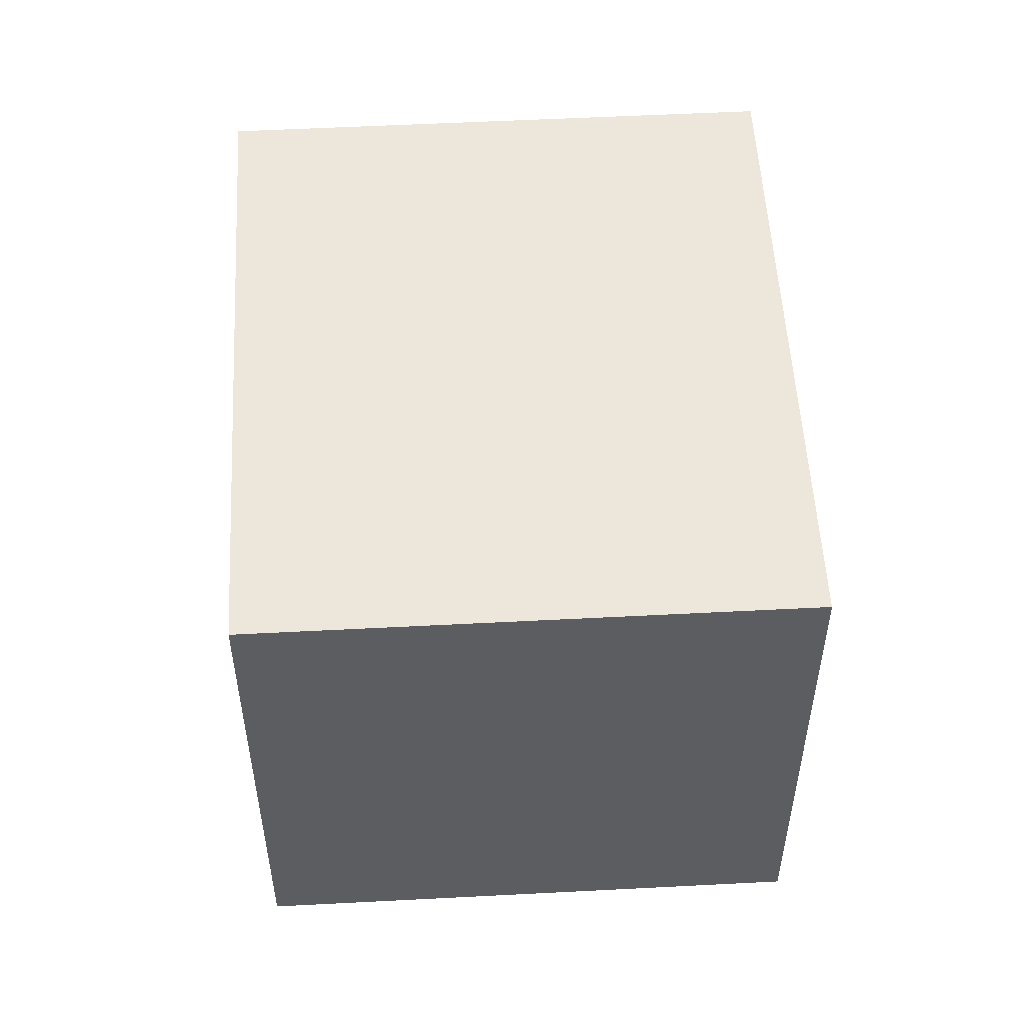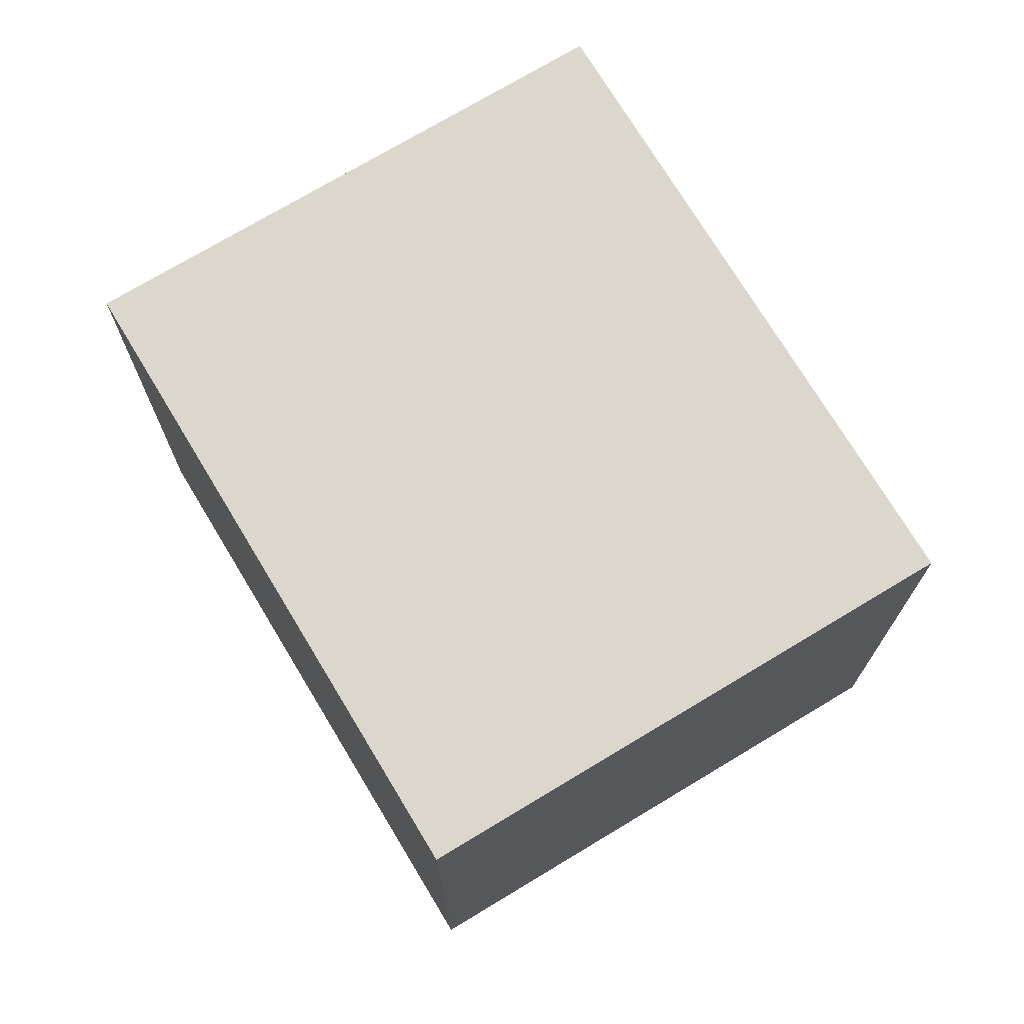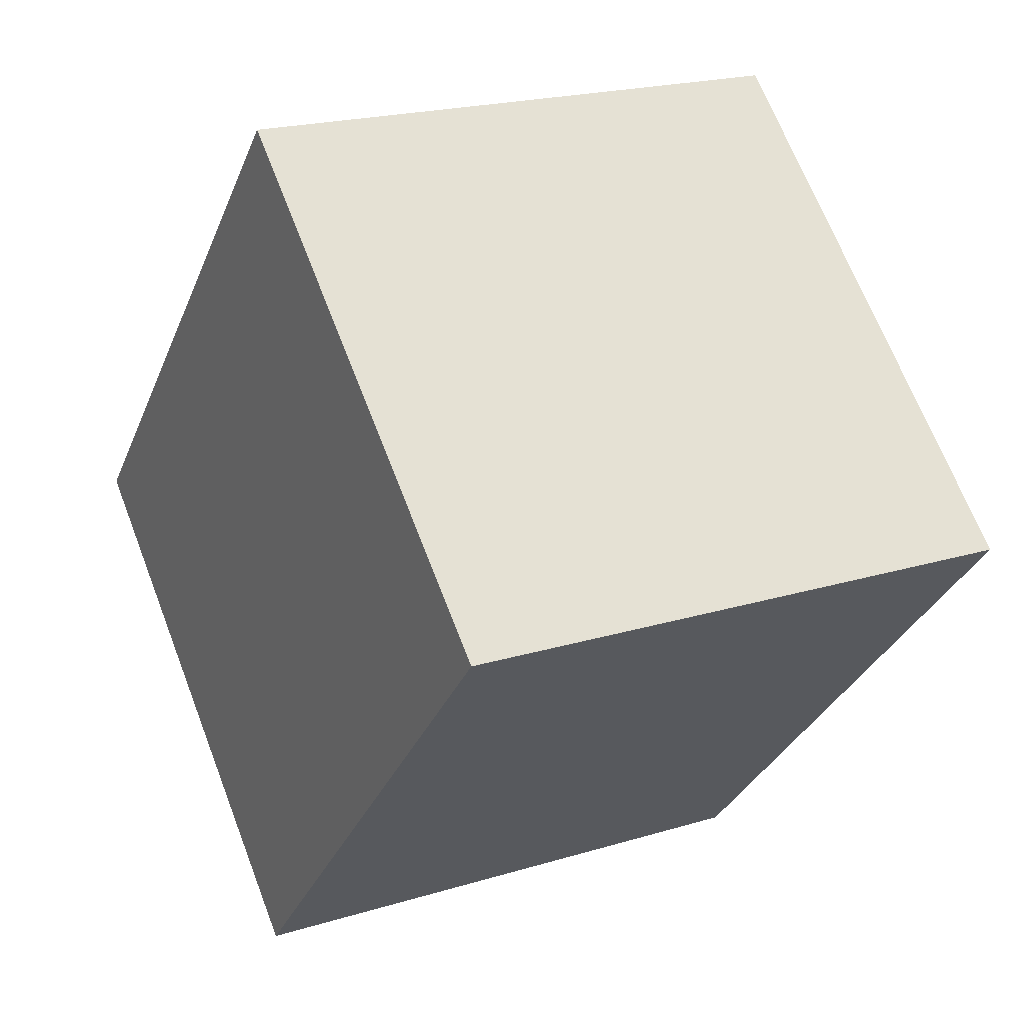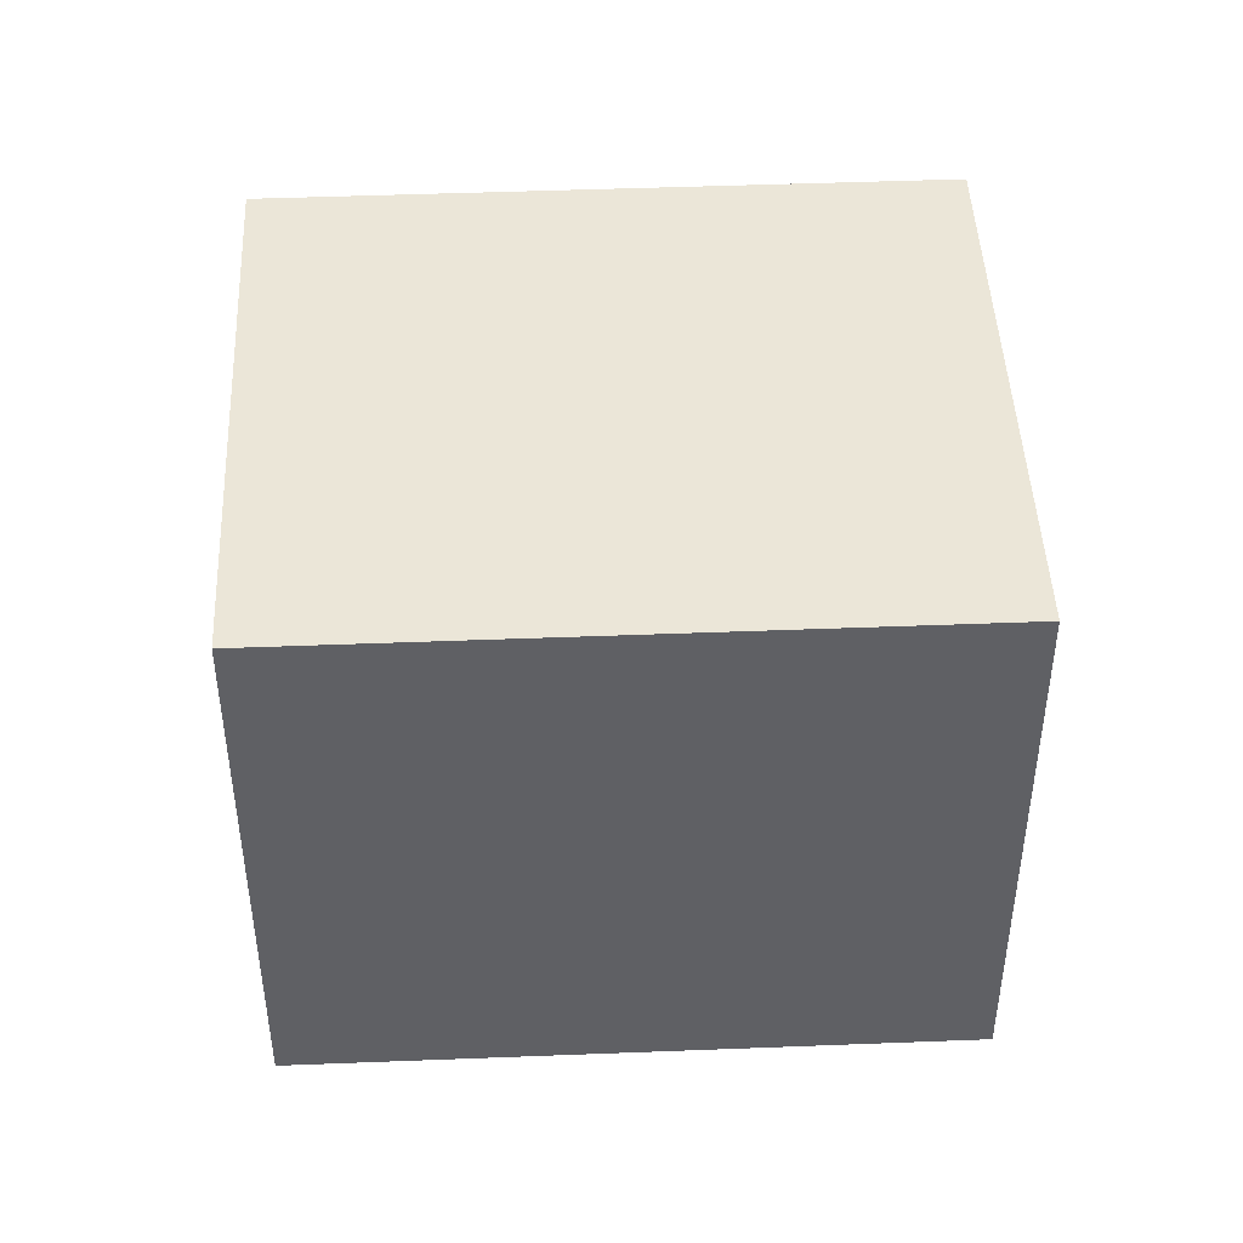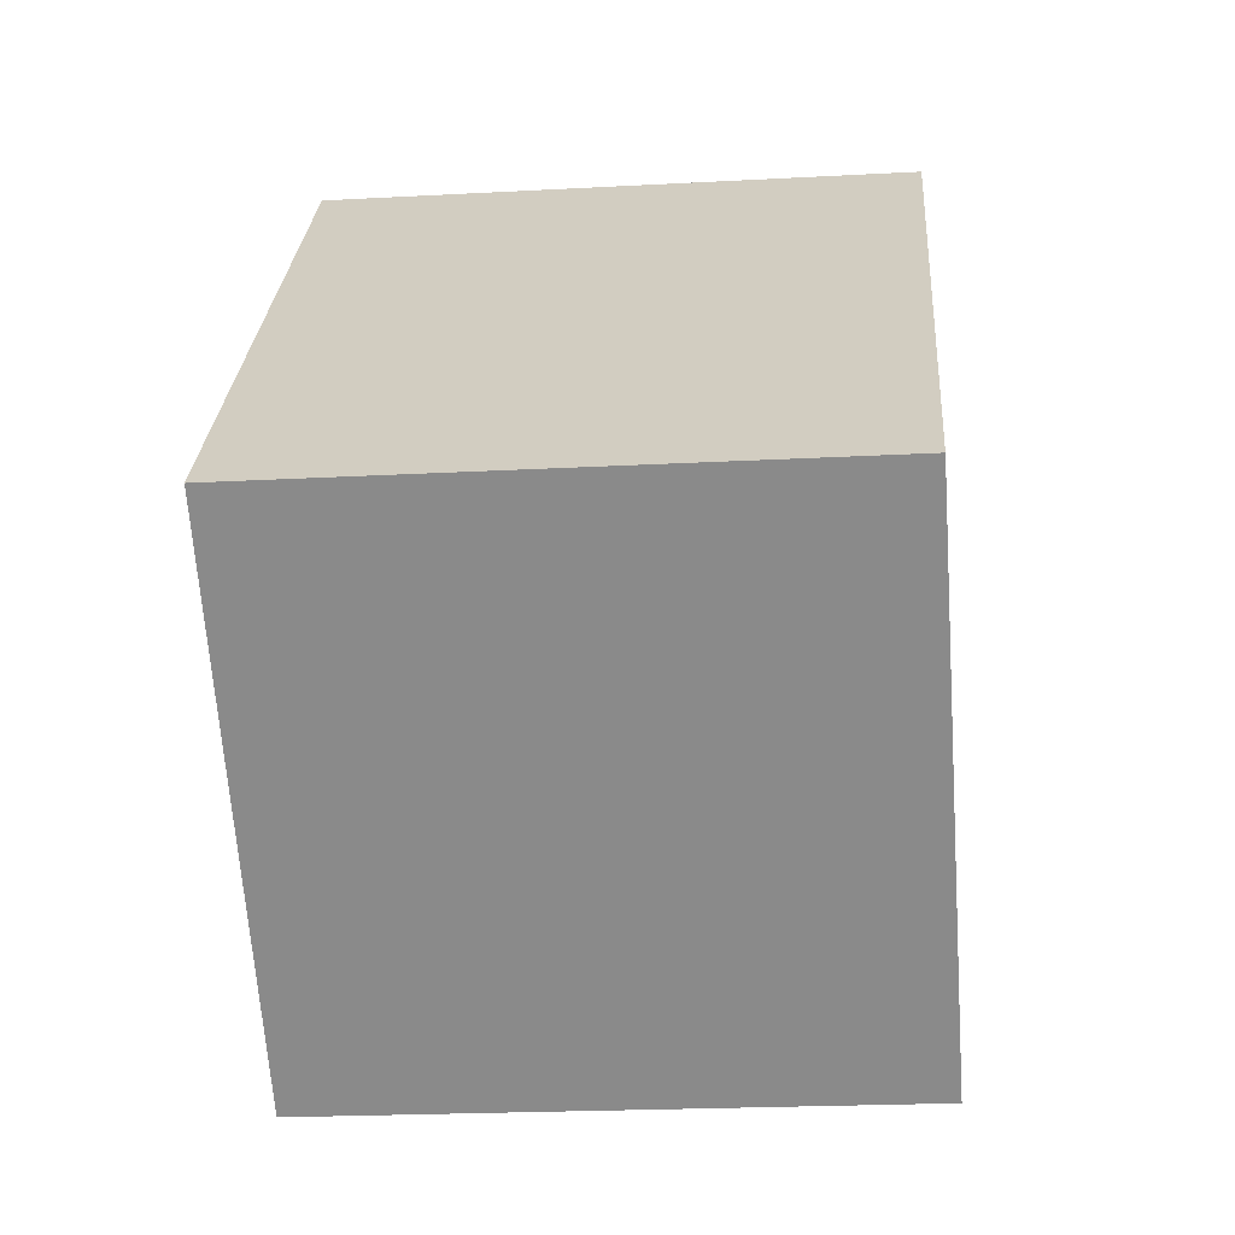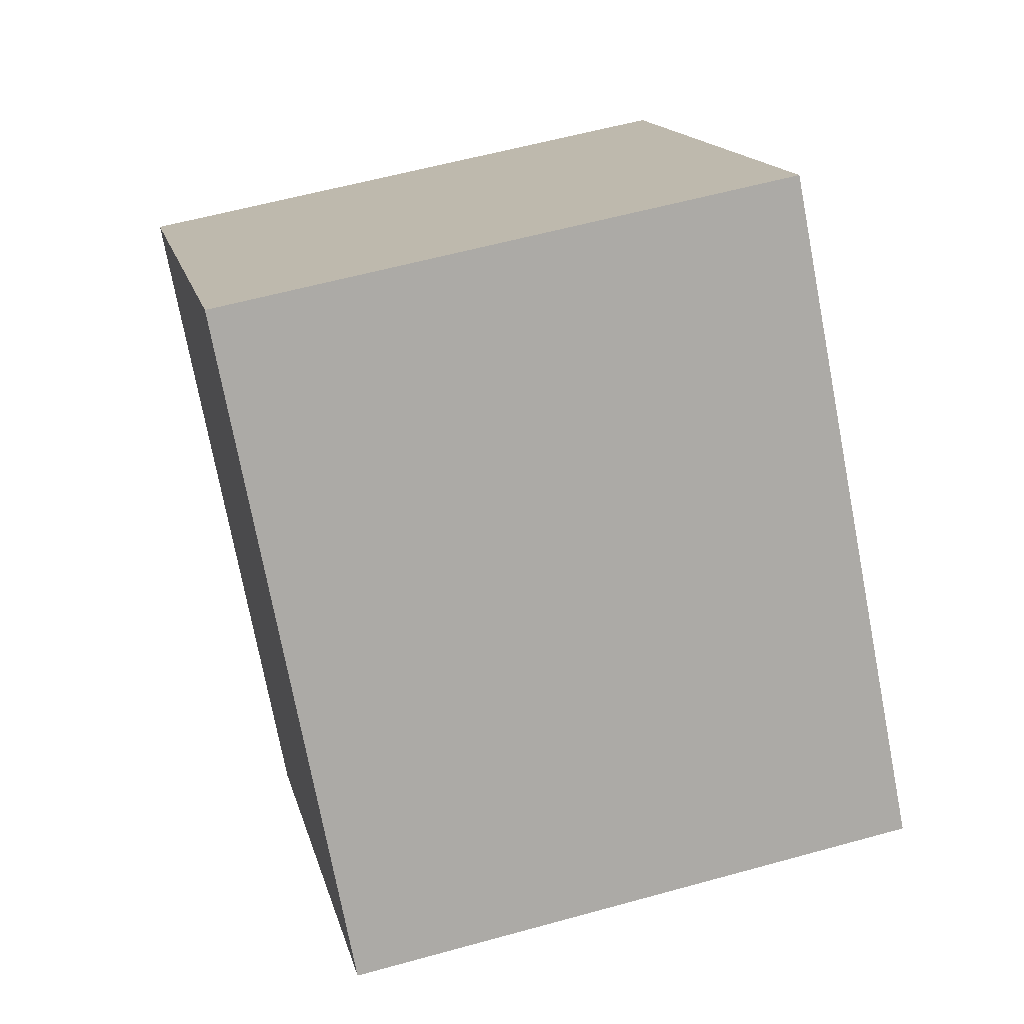
<metadata>
{"format":"obj","ext":"obj","renderer":"f3d","projection":"perspective","resolution":1024,"background":"white","views":[{"elev":53.8,"azim":-45.6,"up":"+Y"},{"elev":73.1,"azim":106.5,"up":"+Y"},{"elev":20.6,"azim":-119.0,"up":"+Z"},{"elev":46.1,"azim":-135.0,"up":"+Y"},{"elev":-21.6,"azim":95.5,"up":"+Z"},{"elev":57.7,"azim":73.9,"up":"+Z"}]}
</metadata>
<code>
o Cube
v -0.1259 -1.19 3.824
v -3.797 -1.19 0.468
v 0.1259 -1.19 -3.824
v 3.797 -1.19 -0.4679
v -0.1259 3.711 3.824
v -3.797 3.711 0.4679
v 0.1259 3.711 -3.824
v 3.797 3.711 -0.468
f 1 2 3 4
f 5 8 7 6
f 1 5 6 2
f 2 6 7 3
f 3 7 8 4
f 5 1 4 8

</code>
